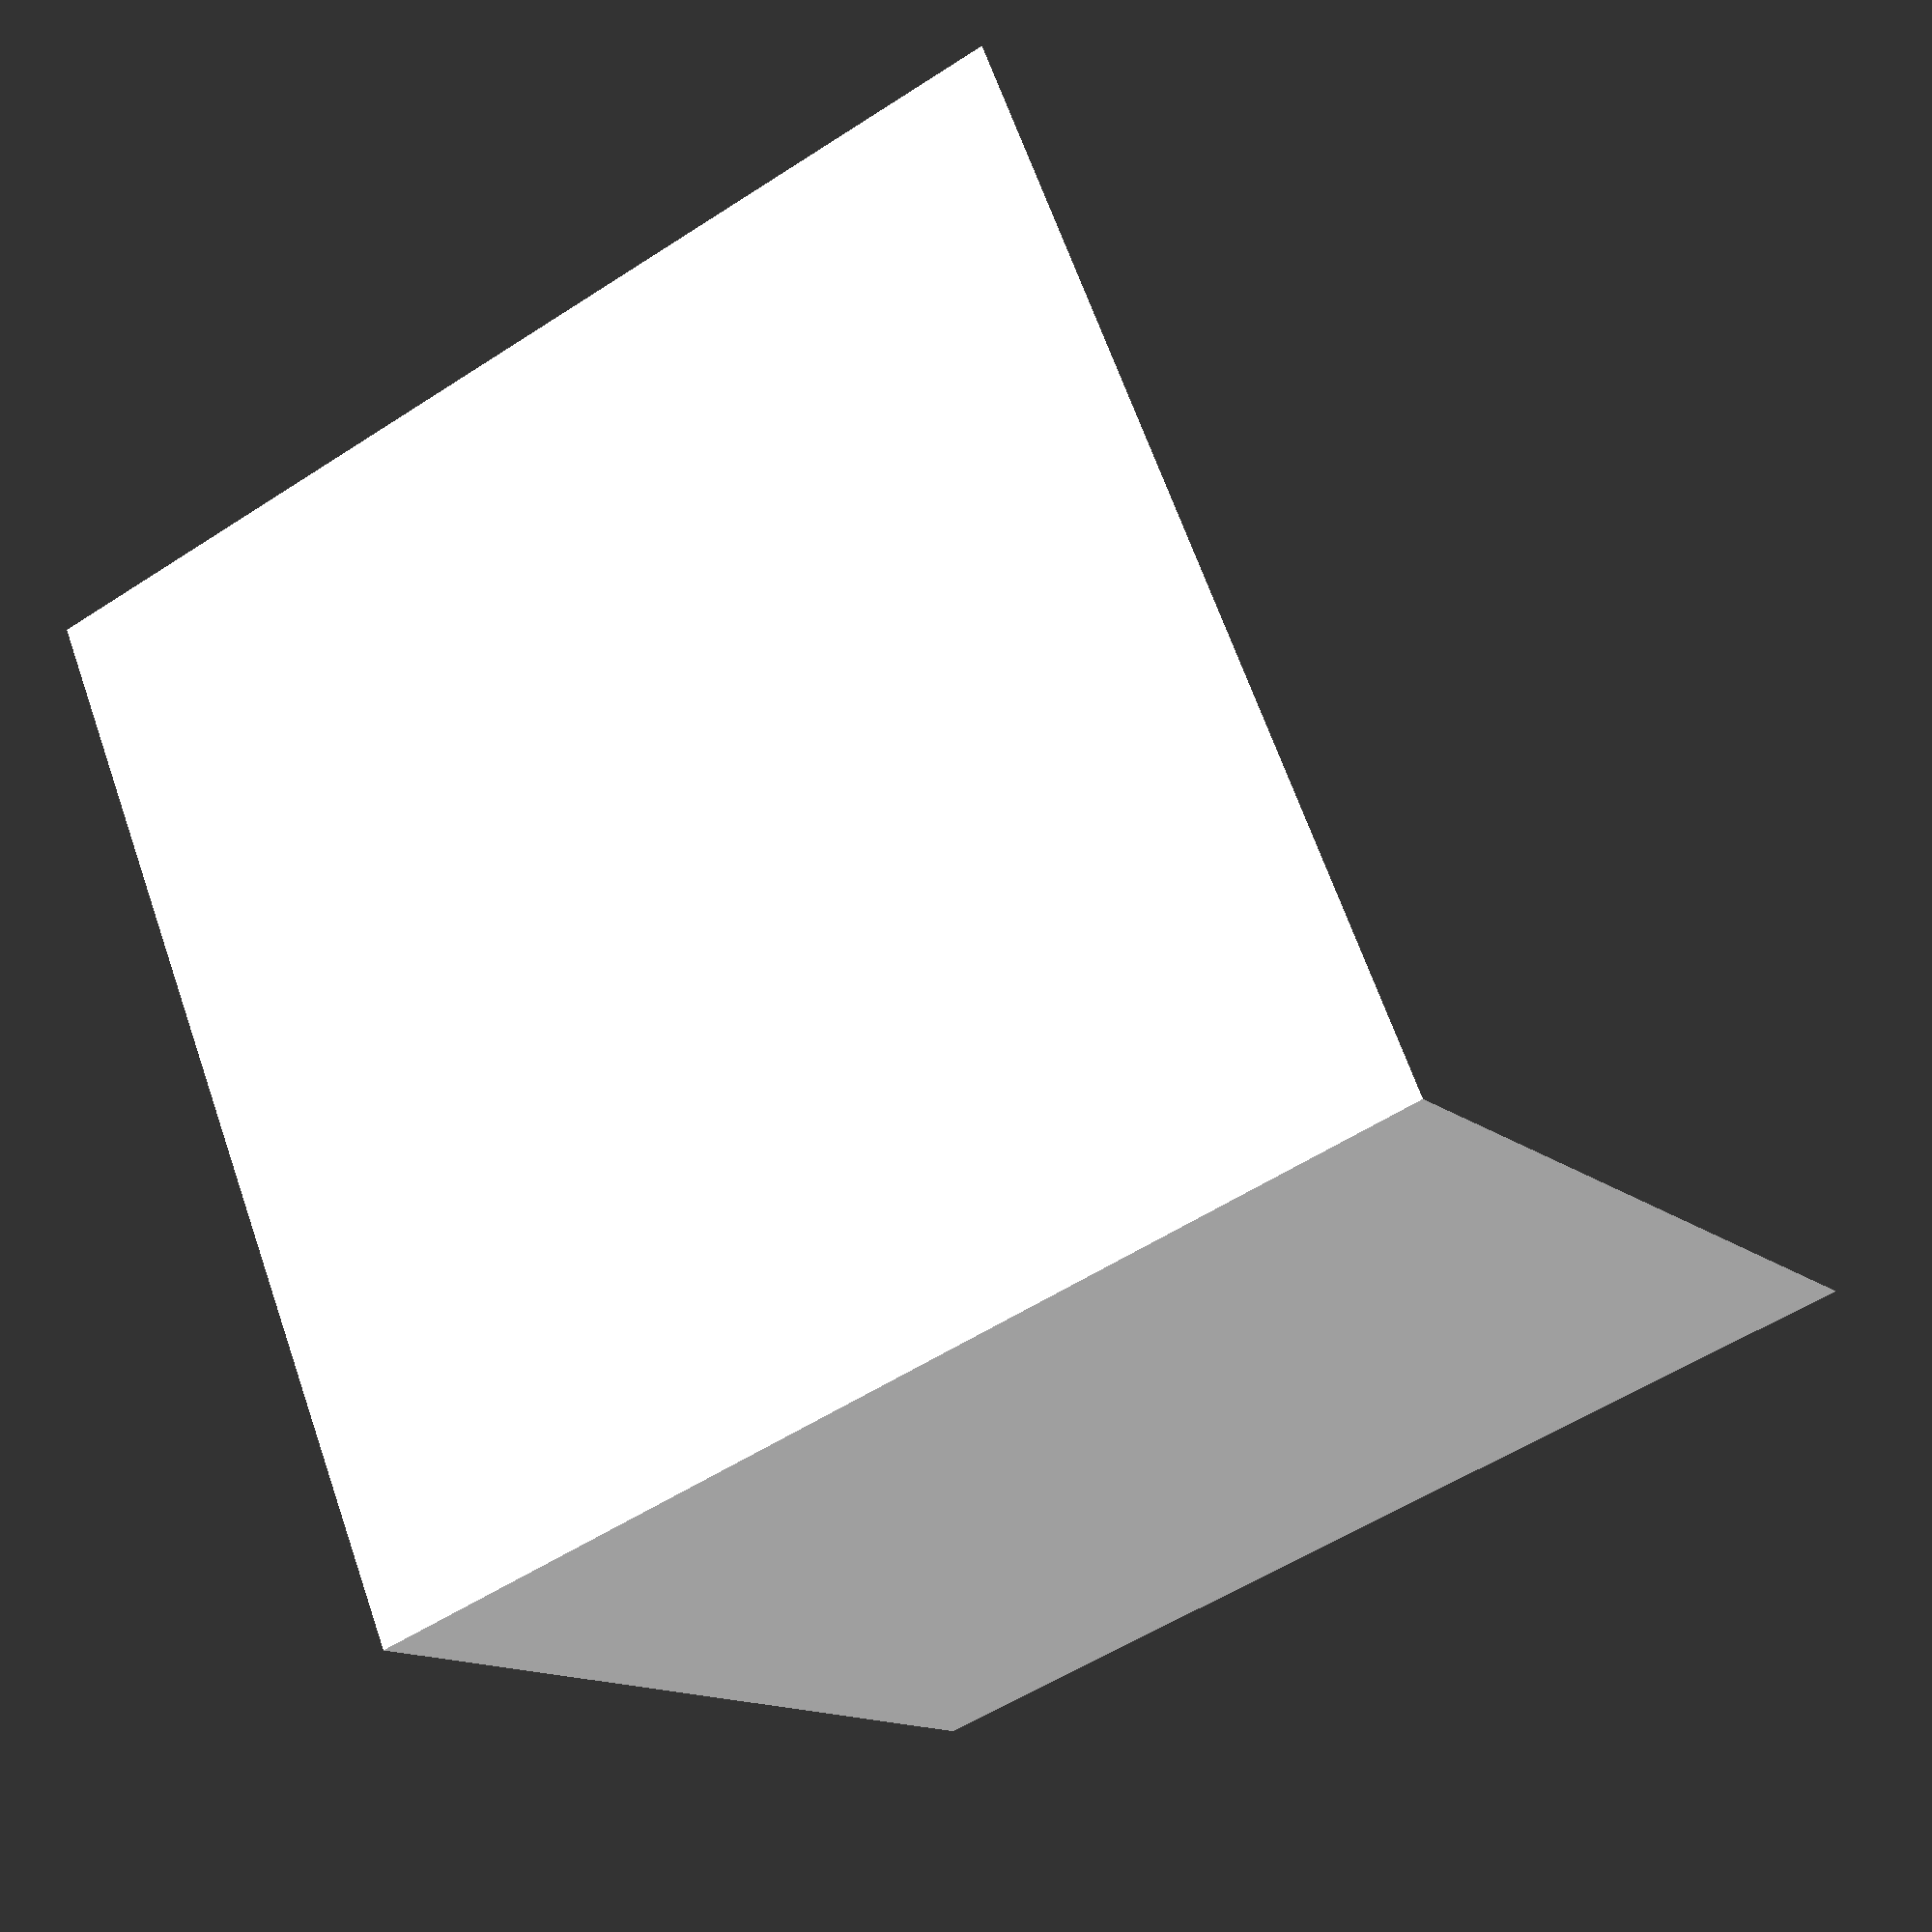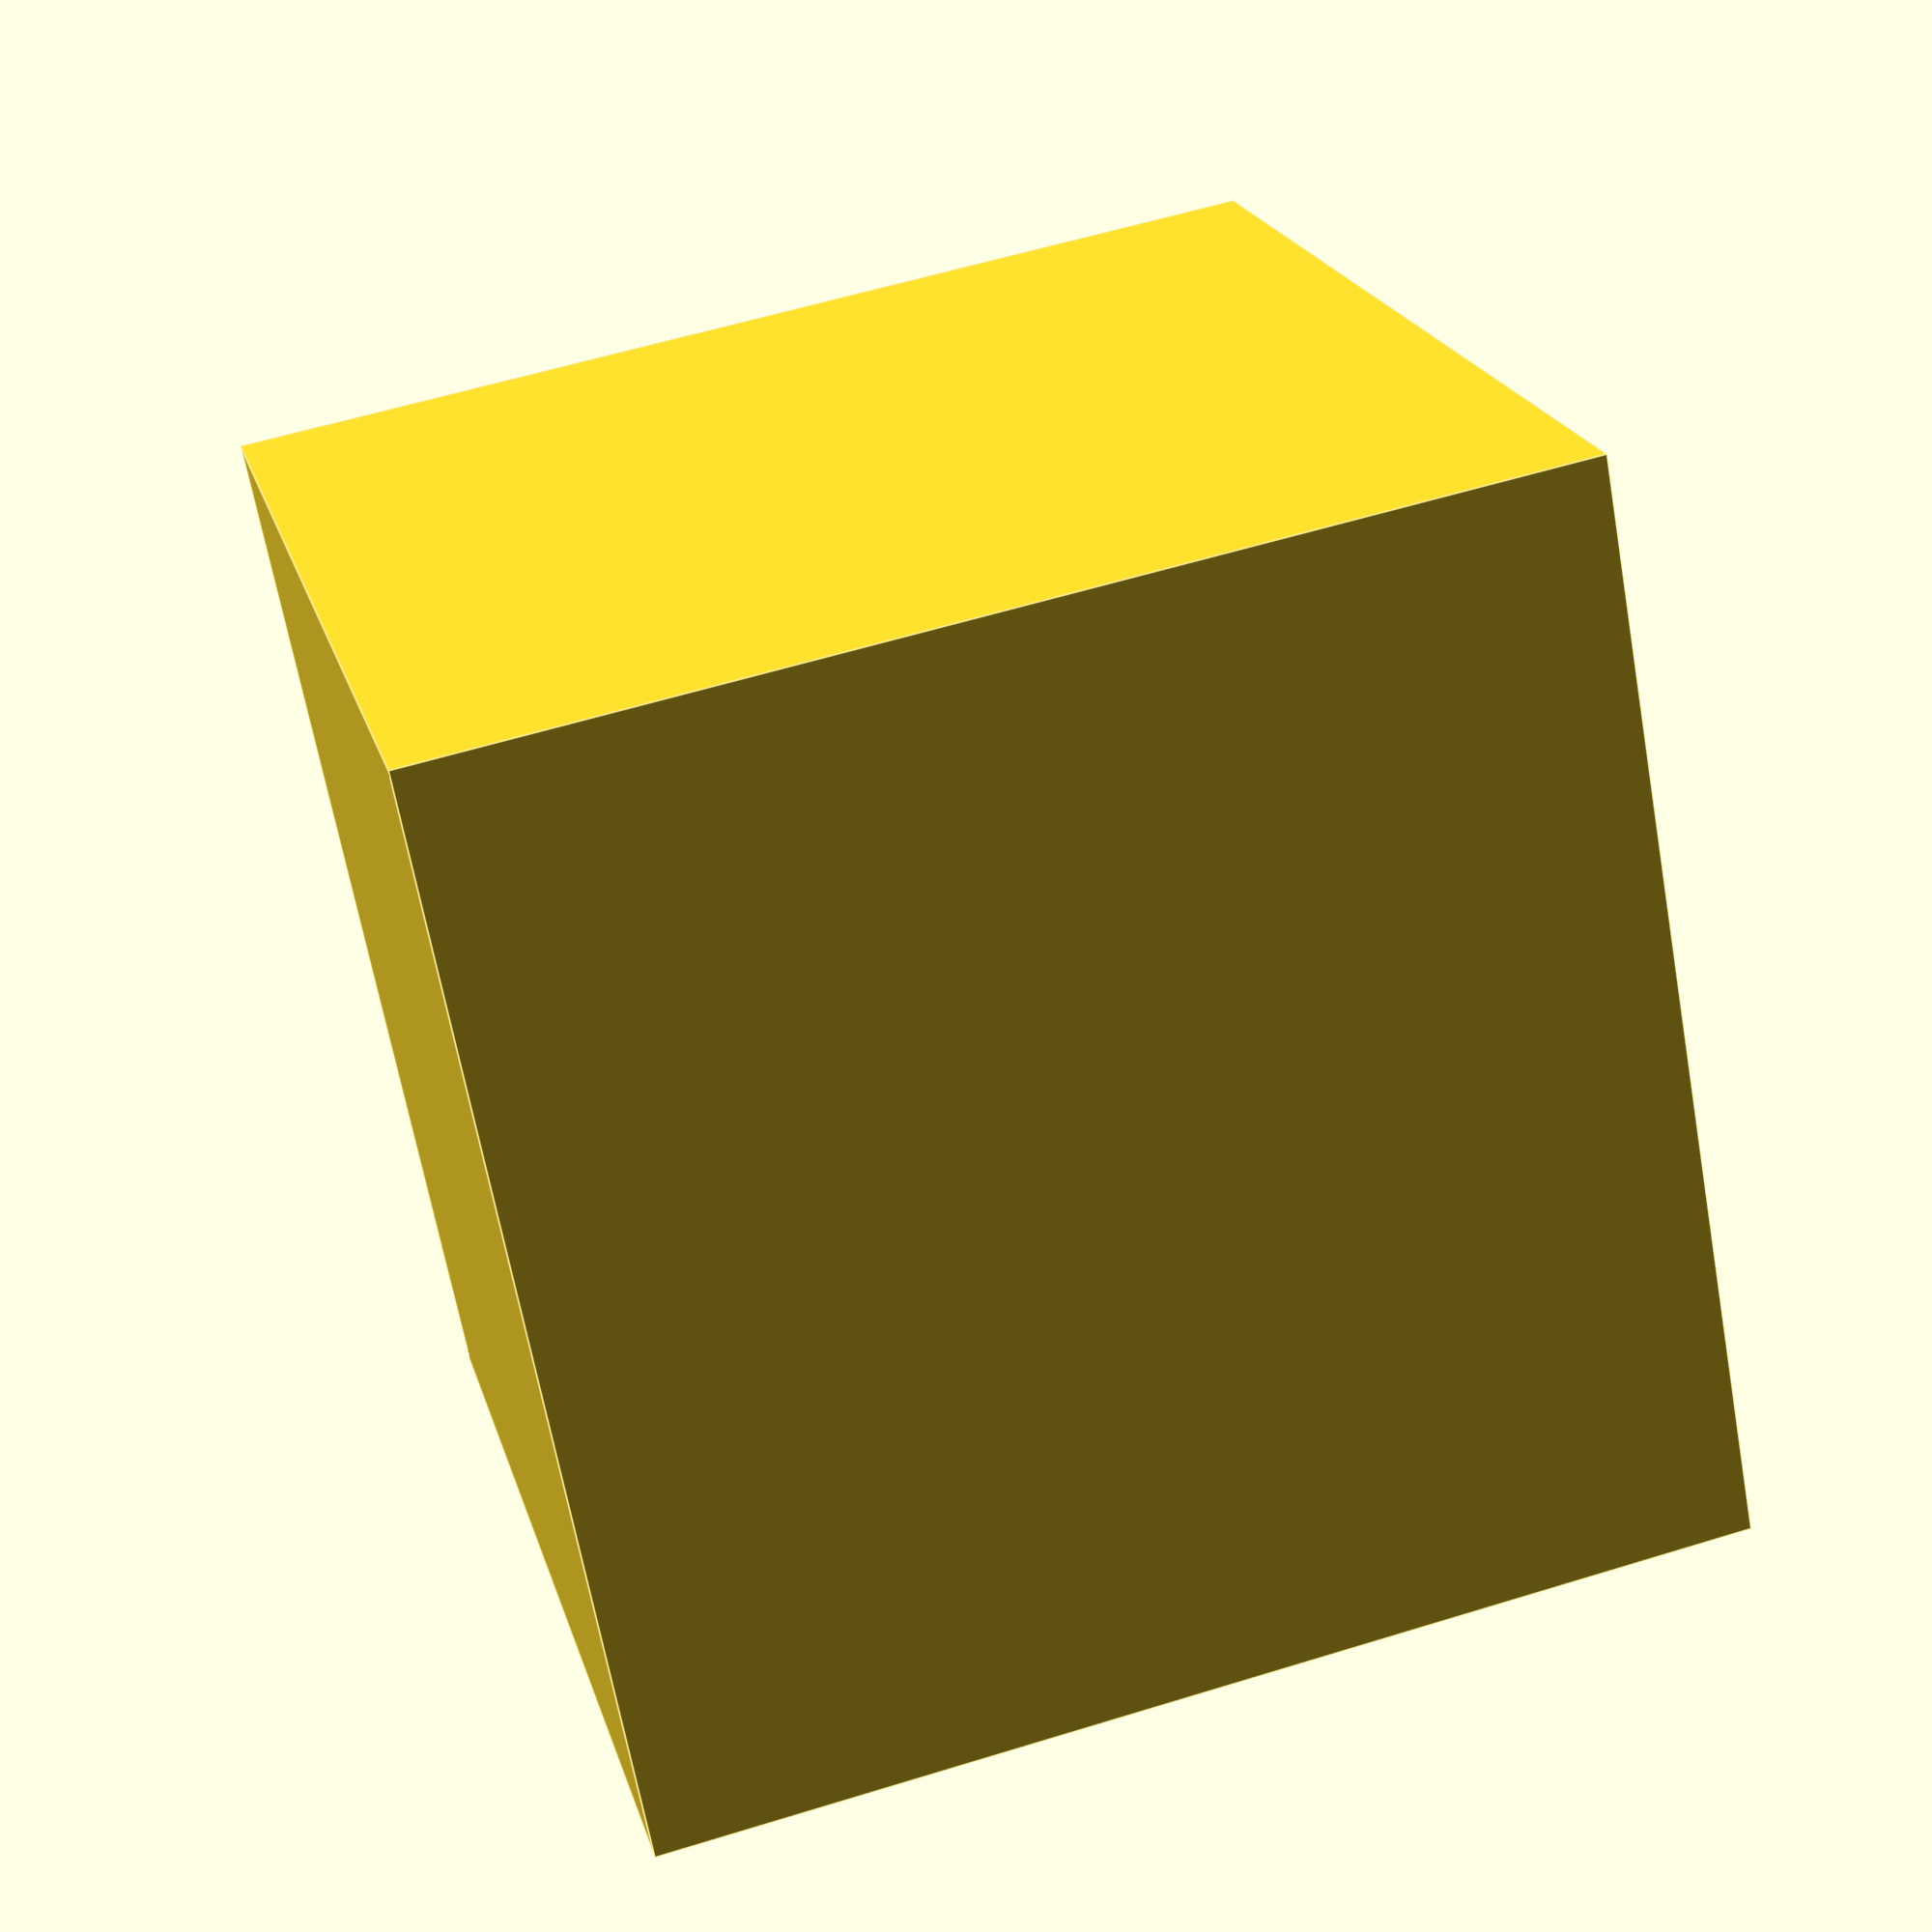
<openscad>
difference() {
	cube(size = [25.4, 25.4, 25.4]);
	translate(v = [1, 1, 1]) {
		cube(size = [23.4, 23.4, 23.4]);
	}
}

</openscad>
<views>
elev=193.2 azim=201.9 roll=332.3 proj=p view=wireframe
elev=122.1 azim=125.7 roll=287.8 proj=p view=edges
</views>
